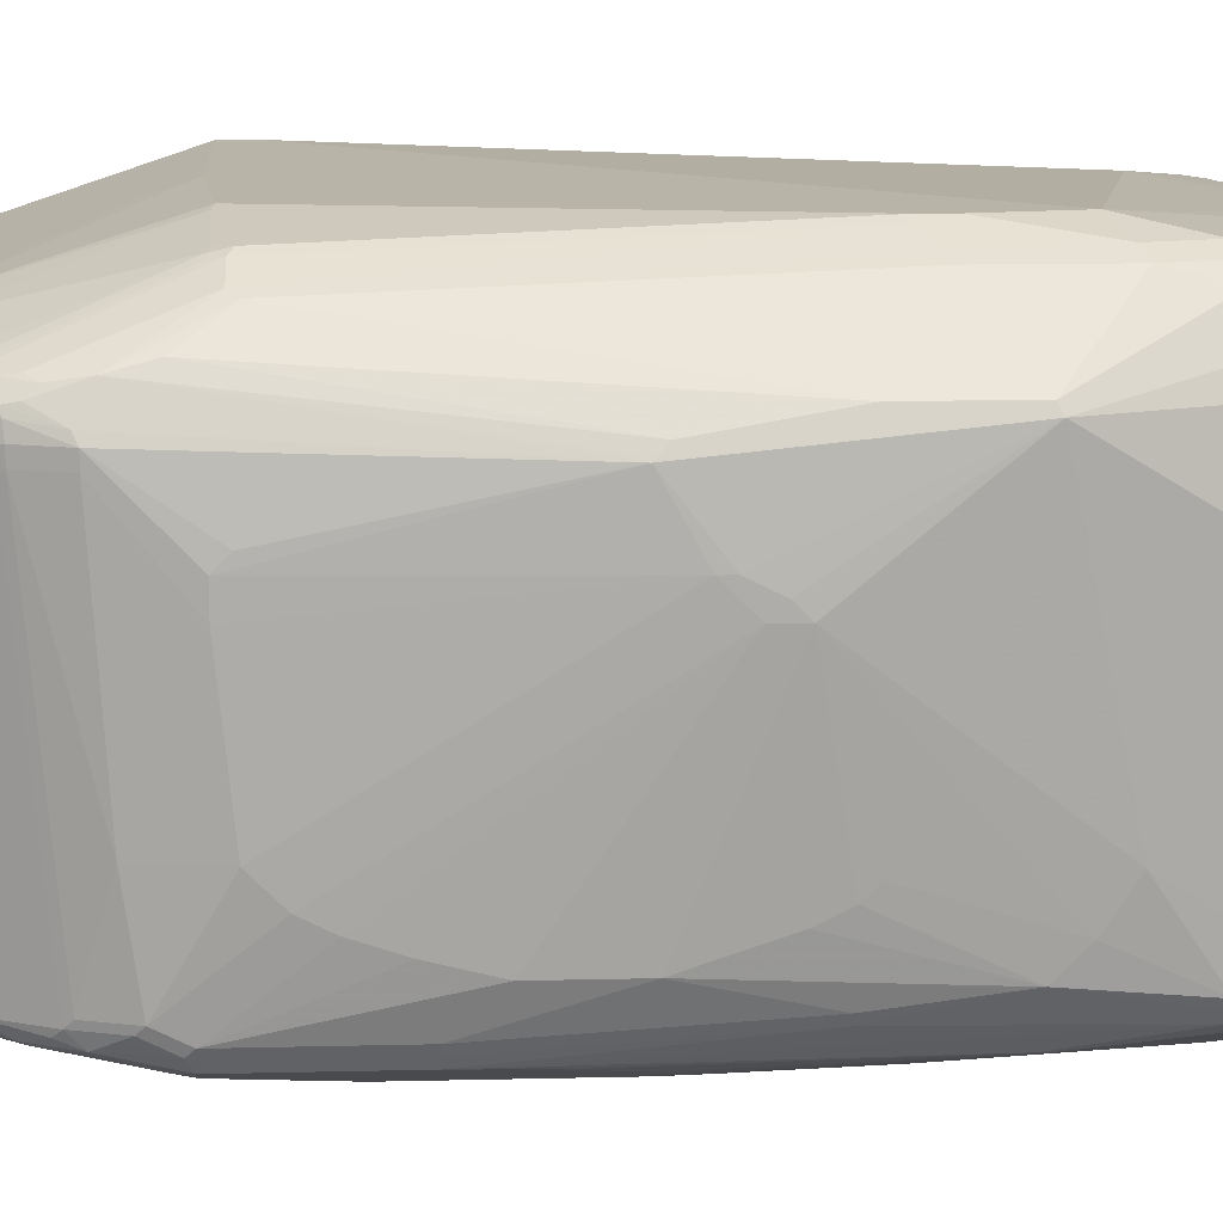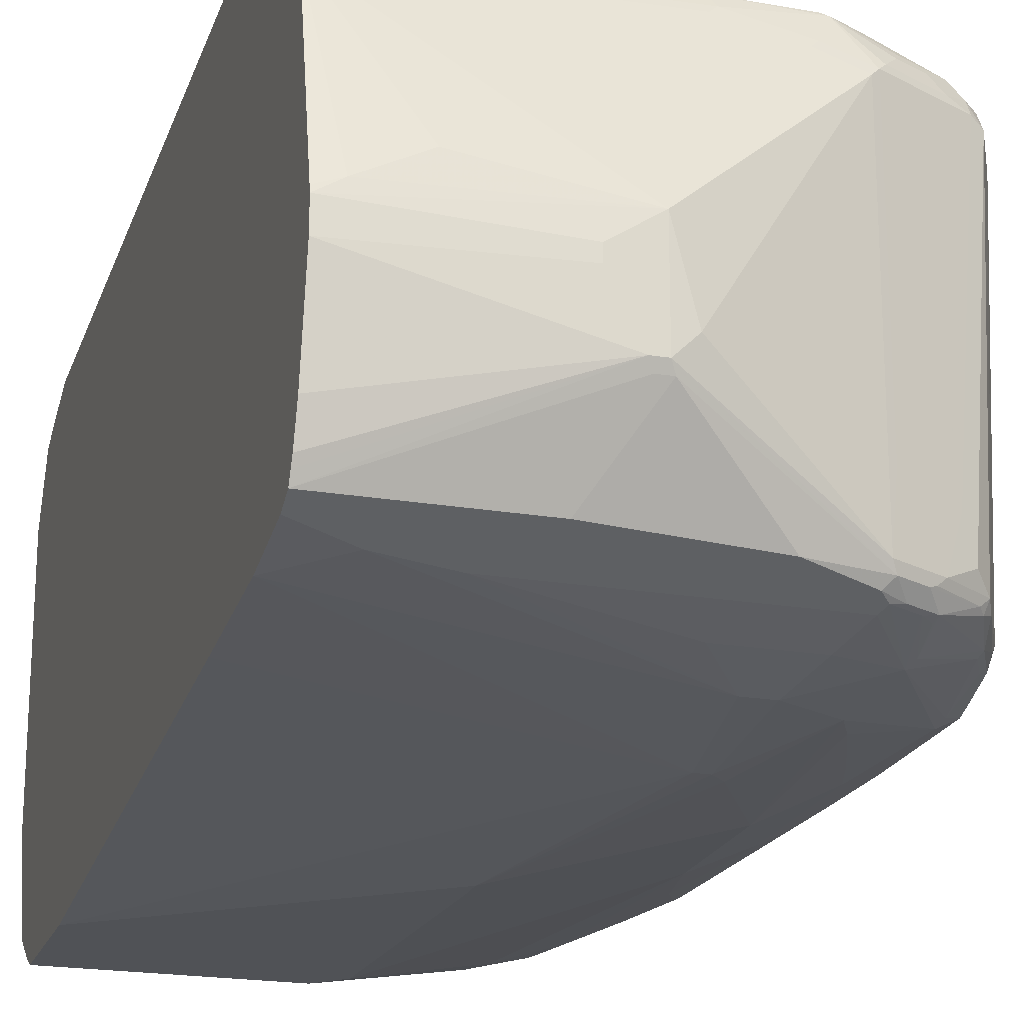
<metadata>
{"format":"obj","ext":"obj","renderer":"f3d","projection":"perspective","resolution":1024,"background":"white","views":[{"elev":13.0,"azim":-93.2,"up":"+Z"},{"elev":-20.9,"azim":163.1,"up":"+Z"}]}
</metadata>
<code>
v -0.1165 0.6564 -0.05468
v -0.383 0.6748 -0.1276
v -0.3466 0.6748 -0.05468
v -0.1165 0.6564 -0.01818
v -0.1165 0.6337 -0.176
v -0.3891 0.6686 -0.1398
v -0.4012 0.6748 -0.1276
v -0.1165 0.62 -0.2188
v -0.1165 0.6144 -0.23
v -0.1165 0.6078 -0.2431
v -0.3466 0.6748 -0.03643
v -0.1459 0.6564 0
v -0.1165 0.6547 -0.01031
v -0.4012 0.6748 0
v -0.4073 0.6686 -0.1398
v -0.6261 0.5774 -0.2492
v -0.62 0.5835 -0.237
v -0.4286 0.6701 -0.1003
v -0.3405 0.6078 -0.2431
v -0.1165 0.5947 -0.2497
v -0.2189 0.6564 0.03643
v -0.1165 0.6017 0.2188
v -0.1824 0.6017 0.2188
v -0.62 0.5835 0.2006
v -0.5653 0.5835 0.2188
v -0.4742 0.5835 0.237
v -0.5349 0.5956 -0.2492
v -0.6626 0.5592 -0.2492
v -0.6139 0.5713 -0.2614
v -0.6428 0.5561 -0.2644
v -0.6292 0.579 -0.155
v -0.6808 0.5531 -0.237
v -0.1165 0.5835 -0.2553
v -0.1885 0.5592 -0.2675
v -0.6261 0.5592 -0.2675
v -0.1165 0.5995 0.2235
v -0.4833 0.579 0.2462
v -0.1915 0.5972 0.2279
v -0.6292 0.579 0.2097
v -0.5744 0.579 0.2279
v -0.6793 0.5379 -0.2644
v -0.7249 0.5197 -0.2462
v -0.6702 0.5561 -0.2462
v -0.6656 0.5608 -0.1368
v -0.7355 0.5166 -0.237
v -0.7173 0.5349 -0.2188
v -0.7021 0.5425 -0.1732
v -0.1165 0.4923 -0.2735
v -0.547 0.4194 -0.31
v -0.2736 0.547 -0.2735
v -0.62 0.547 -0.2735
v -0.6748 0.4741 -0.2918
v -0.6626 0.541 -0.2675
v -0.1165 0.5934 0.2357
v -0.5927 0.5608 0.2644
v -0.4742 0.5713 0.2614
v -0.1824 0.5896 0.2431
v -0.6383 0.5721 0.2188
v -0.6656 0.5608 0.2097
v -0.677 0.5288 -0.269
v -0.6808 0.4863 -0.2857
v -0.7523 0.465 -0.2644
v -0.7317 0.5106 -0.2507
v -0.7386 0.5243 0.2097
v -0.7432 0.5015 -0.2462
v -0.7538 0.5166 0.2006
v -0.1165 0.3281 -0.2882
v -0.5653 0.2552 -0.3283
v -0.5835 0.4194 -0.31
v -0.4924 0.4923 -0.2918
v -0.6018 0.4923 -0.2918
v -0.7499 0.4559 -0.269
v -0.6565 0.383 -0.31
v -0.7659 0.3281 -0.2918
v -0.7682 0.3465 -0.2872
v -0.1165 0.5896 0.2431
v -0.5835 0.5592 0.2675
v -0.6565 0.5539 0.237
v -0.6656 0.5425 0.2462
v -0.6292 0.5425 0.2644
v -0.6018 0.5493 0.269
v -0.1165 0.5713 0.2614
v -0.6748 0.5539 0.2188
v -0.7614 0.4468 -0.2644
v -0.7728 0.4377 -0.2553
v -0.7386 0.5152 0.2279
v -0.7112 0.5357 0.2188
v -0.7614 0.5015 0.1914
v -0.7614 0.465 -0.2462
v -0.7796 0.465 0.1732
v -0.7614 0.4946 0.2188
v -0.7568 0.4968 0.2279
v -0.7842 0.4559 0.2006
v -0.1165 -0.383 -0.3464
v -0.5835 0.2552 -0.3283
v -0.4742 -0.1094 -0.3464
v -0.7682 0.4194 -0.269
v -0.6018 0.237 -0.3283
v -0.6748 0.1094 -0.3283
v -0.6748 0.3465 -0.31
v -0.7903 0.3281 -0.2796
v -0.7112 0.2552 -0.31
v -0.7294 0.2005 -0.31
v -0.1165 0.5592 0.2675
v -0.5835 0.547 0.2735
v -0.1165 0.5546 0.2698
v -0.6929 0.5357 0.237
v -0.6839 0.5334 0.2462
v -0.7203 0.5152 0.2462
v -0.6322 0.5349 0.2675
v -0.7796 0.4103 -0.2644
v -0.7796 0.4285 -0.2462
v -0.7842 0.4559 0.1823
v -0.7796 0.4581 0.2188
v -0.775 0.4604 0.2279
v -0.7386 0.4968 0.2462
v -0.8024 0.4012 0.2006
v -0.1165 -0.5653 -0.3464
v -0.4742 -0.1458 -0.3464
v -0.6748 -0.07292 -0.3283
v -0.7538 0.2005 -0.2979
v -0.7903 0.1458 -0.2796
v -0.7963 0.3281 -0.2675
v -0.7978 0.3374 -0.2644
v -0.7294 -0.01823 -0.31
v -0.7386 -0.02734 -0.3055
v -0.383 0.383 0.3283
v -0.1165 0.547 0.2735
v -0.5835 0.3221 0.3404
v -0.5653 0.3099 0.3464
v -0.383 0.3281 0.3464
v -0.7294 0.4946 0.2507
v -0.7112 0.5128 0.2507
v -0.6748 0.3123 0.3236
v -0.791 0.383 -0.2553
v -0.7978 0.3738 -0.2462
v -0.7842 0.4194 -0.237
v -0.8024 0.383 -0.1094
v -0.8024 0.4012 0.1823
v -0.7963 0.4073 0.2127
v -0.7781 0.4437 0.231
v -0.772 0.4316 0.2431
v -0.7568 0.4604 0.2462
v -0.7416 0.4802 0.2492
v -0.6839 0.3145 0.3191
v -0.8207 0.3099 0.1094
v -0.8207 0.2917 0.1276
v -0.8343 -0.009115 0.1914
v -0.1165 -0.57 -0.3441
v -0.4195 -0.5653 -0.3464
v -0.456 -0.5288 -0.3464
v -0.6018 -0.4923 -0.3283
v -0.6748 -0.4559 -0.31
v -0.7112 -0.2188 -0.31
v -0.7538 -0.01823 -0.2979
v -0.775 0.04557 -0.2872
v -0.7781 0.05469 -0.2857
v -0.7598 -0.3099 -0.2857
v -0.772 -0.4559 -0.2614
v -0.7963 -0.1641 -0.2492
v -0.7963 0.1458 -0.2675
v -0.8024 0.3281 -0.2553
v -0.8024 0.3647 -0.237
v -0.7477 -0.3099 -0.2918
v -0.7568 -0.319 -0.2872
v -0.1165 0.4923 0.2918
v -0.1165 0.3281 0.3464
v -0.6565 0.3099 0.3283
v -0.5805 0.3129 0.3435
v -0.6748 0.2917 0.3283
v -0.6565 -0.2188 0.3464
v -0.6869 0.2978 0.3222
v -0.8207 0.2917 -0.1094
v -0.8207 0.3099 0.07292
v -0.7781 0.389 0.2492
v -0.7598 0.4437 0.2492
v -0.8389 -0.05469 0.1094
v -0.8328 -0.01215 0.1945
v -0.8389 -0.07292 0.1094
v -0.8207 -0.3099 0.2188
v -0.8328 -0.03038 0.1945
v -0.1165 -0.5822 -0.338
v -0.3648 -0.6017 -0.3283
v -0.4377 -0.6017 -0.3283
v -0.4195 -0.5774 -0.3404
v -0.5289 -0.5653 -0.3283
v -0.5835 -0.5288 -0.3283
v -0.4286 -0.5744 -0.3419
v -0.6565 -0.5288 -0.31
v -0.6839 -0.465 -0.3055
v -0.7598 -0.4923 -0.2675
v -0.7614 -0.5106 -0.2576
v -0.7781 -0.4559 -0.2492
v -0.8024 -0.3099 -0.2188
v -0.8024 -0.1641 -0.237
v -0.8024 0.1458 -0.2553
v -0.8207 0.2188 -0.1641
v -0.8207 0.09115 -0.2006
v -0.8207 0.1641 -0.1823
v -0.8207 0.2552 -0.1458
v -0.7568 -0.5015 -0.269
v -0.1165 0.2917 0.3464
v -0.6687 -0.2127 0.3404
v -0.6565 -0.2552 0.3464
v -0.7234 0.2978 0.3039
v -0.8389 -0.09115 0.07292
v -0.8267 -0.02431 0.2066
v -0.772 0.3404 0.2614
v -0.7355 0.2856 0.2979
v -0.8207 -0.1823 0.2188
v -0.8146 -0.1762 0.231
v -0.8389 -0.1094 0.09117
v -0.8146 -0.3038 0.231
v -0.8389 -0.1276 0.07292
v -0.8024 -0.383 -0.1276
v -0.7811 -0.4711 -0.1854
v -0.7842 -0.4559 0.1276
v -0.7477 -0.5106 0.2188
v -0.7568 -0.4468 0.2462
v -0.7173 -0.462 0.2979
v -0.1165 -0.5896 -0.3343
v -0.3648 -0.626 -0.316
v -0.4377 -0.626 -0.316
v -0.4468 -0.6108 -0.3236
v -0.5927 -0.5379 -0.3236
v -0.4924 -0.5835 -0.3283
v -0.5015 -0.5926 -0.3236
v -0.5379 -0.5744 -0.3236
v -0.6474 -0.5561 -0.3055
v -0.6656 -0.5379 -0.3055
v -0.7568 -0.5197 -0.2598
v -0.7598 -0.5227 -0.2431
v -0.7659 -0.5106 -0.237
v -0.7842 -0.4559 -0.237
v -0.8024 -0.3465 -0.1823
v -0.8207 -0.1641 -0.1458
v -0.8207 -0.1276 -0.1641
v -0.8207 -0.01823 -0.2006
v -0.7203 -0.5744 -0.269
v -0.6383 -0.3647 0.3464
v -0.2371 -0.4559 0.3283
v -0.1165 -0.5288 0.31
v -0.7051 -0.2309 0.3222
v -0.6929 -0.237 0.3283
v -0.6687 -0.2491 0.3404
v -0.6929 -0.383 0.3283
v -0.7173 -0.2431 0.316
v -0.7173 -0.389 0.316
v -0.8207 -0.1823 -0.1276
v -0.7796 -0.4741 -0.2028
v -0.7659 -0.5106 -0.1094
v -0.7477 -0.5288 0.1823
v -0.7386 -0.5379 0.2097
v -0.7355 -0.5349 0.2249
v -0.7173 -0.5713 0.2249
v -0.6808 -0.6078 0.2431
v -0.6656 -0.6291 0.2462
v -0.699 -0.462 0.316
v -0.1165 -0.6321 -0.3039
v -0.1165 -0.6345 -0.2992
v -0.4742 -0.6321 -0.3039
v -0.4833 -0.6291 -0.3055
v -0.5927 -0.6291 -0.2872
v -0.456 -0.62 -0.3169
v -0.6748 -0.547 -0.2986
v -0.7386 -0.5561 -0.2598
v -0.7416 -0.5592 -0.2431
v -0.7234 -0.5774 -0.2614
v -0.6656 -0.6108 -0.269
v -0.6839 -0.6108 -0.2598
v -0.6748 -0.4559 0.3283
v -0.456 -0.6017 0.31
v -0.4012 -0.6017 0.31
v -0.2736 -0.5835 0.31
v -0.1459 -0.547 0.31
v -0.1165 -0.5369 0.308
v -0.7538 -0.5349 -0.1033
v -0.7355 -0.5531 0.1884
v -0.7021 -0.5926 0.2279
v -0.699 -0.6078 0.2066
v -0.6808 -0.626 0.2249
v -0.6444 -0.6443 0.2431
v -0.6261 -0.6443 0.2614
v -0.1165 -0.6382 -0.2918
v -0.4742 -0.6382 -0.2918
v -0.5835 -0.6321 -0.2857
v -0.6018 -0.6337 -0.2758
v -0.7355 -0.5713 -0.231
v -0.699 -0.6078 -0.231
v -0.6748 -0.6155 -0.2576
v -0.6869 -0.6139 -0.2431
v -0.6018 -0.6382 0.2735
v -0.5653 -0.6564 0.2735
v -0.4742 -0.6382 0.2918
v -0.462 -0.626 0.2979
v -0.4073 -0.626 0.2979
v -0.3951 -0.6139 0.3039
v -0.2675 -0.5956 0.3039
v -0.1277 -0.5835 0.2918
v -0.1216 -0.5956 0.2857
v -0.1165 -0.5914 0.2862
v -0.7355 -0.5713 -0.158
v -0.7142 -0.5865 0.1854
v -0.6808 -0.626 0.1884
v -0.5835 -0.6748 0.2188
v -0.62 -0.6564 0.237
v -0.5653 -0.6748 0.2553
v -0.5896 -0.6625 0.2614
v -0.5957 -0.6503 0.2675
v -0.1165 -0.6748 -0.1823
v -0.5835 -0.6382 -0.2735
v -0.3101 -0.6748 -0.1823
v -0.62 -0.6337 -0.2576
v -0.6687 -0.6321 0.1762
v -0.6748 -0.62 -0.237
v -0.6322 -0.6503 0.1762
v -0.5592 -0.6686 0.2675
v -0.4681 -0.6503 0.2857
v -0.4316 -0.6503 0.2857
v -0.2797 -0.6078 0.2979
v -0.1165 -0.6321 0.2675
v -0.1165 -0.62 0.2735
v -0.4924 -0.6748 0.05468
v -0.62 -0.6564 0.1823
v -0.62 -0.6382 -0.237
v -0.547 -0.6564 -0.1276
v -0.5106 -0.6748 0.2553
v -0.4833 -0.6701 0.2644
v -0.1165 -0.6748 0.1823
v -0.3466 -0.6748 -0.1458
v -0.4863 -0.6686 0.2675
v -0.1165 -0.6347 0.2623
v -0.1165 -0.6635 0.2048
v -0.1165 -0.6453 0.2412
f 190 230 201
f 191 201 192
f 192 201 231
f 192 231 232
f 192 232 233
f 192 233 234
f 192 234 193
f 194 235 236
f 197 199 206
f 194 236 237
f 194 237 238
f 197 206 200
f 194 238 195
f 194 234 235
f 195 238 196
f 193 234 194
f 198 238 214
f 186 226 227
f 188 227 226
f 180 219 220
f 180 220 213
f 182 221 222
f 198 214 206
f 183 222 223
f 183 223 184
f 184 188 185
f 184 223 224
f 184 224 188
f 186 225 187
f 186 188 226
f 186 227 228
f 186 228 225
f 187 225 229
f 187 229 230
f 187 230 189
f 188 224 227
f 180 218 219
f 198 206 199
f 214 237 236
f 201 239 266
f 215 235 234
f 215 234 216
f 216 234 250
f 216 250 233
f 216 233 251
f 216 251 217
f 217 251 252
f 217 252 218
f 218 252 253
f 218 253 254
f 218 254 219
f 219 254 220
f 220 254 255
f 180 217 218
f 220 255 256
f 220 256 257
f 220 257 258
f 214 235 215
f 201 230 239
f 214 249 235
f 214 238 237
f 201 266 231
f 202 240 241
f 202 241 242
f 203 243 244
f 203 244 246
f 203 246 245
f 203 205 243
f 204 245 246
f 204 246 240
f 205 209 243
f 207 211 208
f 208 211 209
f 209 211 247
f 209 247 243
f 211 213 248
f 211 248 247
f 213 220 248
f 214 236 249
f 180 216 217
f 158 165 159
f 180 214 215
f 149 185 150
f 150 186 187
f 150 187 151
f 150 185 188
f 150 188 186
f 151 187 152
f 152 187 189
f 152 189 153
f 153 189 230
f 153 230 190
f 153 190 165
f 153 165 164
f 153 164 154
f 155 165 156
f 156 165 158
f 156 158 157
f 159 165 191
f 149 184 185
f 159 191 192
f 149 183 184
f 149 182 222
f 138 174 139
f 140 148 175
f 220 258 248
f 140 175 141
f 141 175 142
f 142 176 143
f 142 175 176
f 144 176 172
f 144 172 145
f 146 174 177
f 146 177 148
f 146 148 147
f 148 178 175
f 148 177 179
f 148 179 180
f 148 180 181
f 148 181 178
f 149 222 183
f 180 215 216
f 159 192 193
f 160 193 194
f 173 177 174
f 175 178 207
f 175 207 208
f 175 208 209
f 175 209 205
f 175 205 176
f 177 206 214
f 177 214 212
f 177 212 179
f 178 181 180
f 178 180 210
f 178 210 211
f 178 211 207
f 179 212 180
f 180 213 211
f 180 211 210
f 180 212 214
f 173 206 177
f 159 193 160
f 173 200 206
f 172 176 205
f 160 194 195
f 160 195 196
f 160 196 161
f 162 197 163
f 162 196 238
f 162 238 198
f 162 198 199
f 162 199 197
f 163 197 200
f 163 200 173
f 165 190 201
f 165 201 191
f 168 170 169
f 170 172 203
f 170 203 171
f 171 203 245
f 171 245 204
f 172 205 203
f 221 259 222
f 280 302 281
f 222 260 223
f 286 311 287
f 287 313 290
f 287 311 325
f 287 325 313
f 288 289 304
f 289 291 314
f 289 314 304
f 285 312 311
f 290 315 291
f 290 325 315
f 291 315 316
f 291 316 314
f 292 309 317
f 292 317 293
f 293 317 294
f 294 318 319
f 290 313 325
f 284 312 285
f 284 310 312
f 283 309 292
f 275 299 276
f 276 299 300
f 276 300 301
f 277 302 278
f 278 302 303
f 278 303 280
f 280 303 302
f 281 302 288
f 281 288 304
f 281 304 305
f 281 305 282
f 282 305 306
f 282 306 307
f 282 307 308
f 282 308 283
f 283 308 317
f 283 317 309
f 294 319 296
f 294 296 295
f 294 317 318
f 296 319 320
f 307 328 317
f 307 317 308
f 311 312 330
f 311 330 325
f 315 324 316
f 317 328 331
f 317 331 319
f 317 319 318
f 319 321 320
f 319 331 321
f 321 331 328
f 321 328 332
f 323 326 330
f 325 330 326
f 327 329 328
f 138 173 174
f 328 329 333
f 307 327 328
f 274 299 275
f 305 326 323
f 305 315 325
f 296 320 298
f 296 298 297
f 298 320 321
f 298 321 322
f 298 322 300
f 300 322 301
f 304 314 305
f 305 323 330
f 305 330 312
f 305 312 310
f 305 310 329
f 305 329 327
f 305 327 307
f 305 307 306
f 305 314 316
f 305 316 324
f 305 324 315
f 305 325 326
f 274 300 299
f 274 298 300
f 273 298 274
f 233 250 234
f 235 249 236
f 239 268 266
f 239 263 269
f 239 269 270
f 239 270 268
f 240 246 271
f 240 271 272
f 240 272 273
f 240 273 241
f 241 273 274
f 241 274 275
f 241 275 242
f 242 275 276
f 243 247 248
f 243 248 246
f 243 246 244
f 232 251 233
f 246 248 271
f 232 277 251
f 232 288 302
f 223 260 261
f 223 261 262
f 223 262 263
f 223 263 264
f 223 264 224
f 224 264 263
f 224 263 227
f 225 228 229
f 227 263 228
f 228 263 229
f 229 239 265
f 229 265 230
f 229 263 239
f 230 265 239
f 231 266 267
f 231 267 232
f 232 267 288
f 232 302 277
f 222 259 260
f 248 258 271
f 251 278 252
f 263 270 269
f 266 268 267
f 267 268 288
f 268 270 289
f 268 289 288
f 270 287 290
f 270 290 291
f 270 291 289
f 271 283 292
f 271 292 293
f 271 293 272
f 272 293 294
f 272 294 295
f 272 295 296
f 272 296 273
f 273 296 297
f 273 297 298
f 263 287 270
f 251 277 278
f 263 286 287
f 261 285 311
f 252 278 253
f 253 278 255
f 253 255 254
f 255 279 257
f 255 257 256
f 255 278 280
f 255 280 281
f 255 281 279
f 257 279 281
f 257 281 282
f 257 282 283
f 257 283 258
f 258 283 271
f 260 284 285
f 260 285 261
f 261 286 263
f 261 263 262
f 261 311 286
f 138 163 173
f 48 68 49
f 134 170 168
f 31 32 44
f 32 43 42
f 32 42 45
f 32 45 46
f 32 46 47
f 32 47 44
f 33 48 34
f 31 59 39
f 34 48 49
f 34 50 51
f 34 51 35
f 35 51 52
f 35 52 53
f 36 38 54
f 37 40 55
f 37 55 56
f 34 49 50
f 31 44 59
f 30 53 41
f 30 35 53
f 19 20 27
f 20 33 34
f 20 34 35
f 20 35 27
f 22 23 36
f 23 26 37
f 23 37 38
f 23 38 36
f 24 39 40
f 24 40 25
f 25 40 37
f 25 37 26
f 27 35 29
f 28 41 42
f 28 42 43
f 28 43 32
f 29 35 30
f 37 56 38
f 38 56 57
f 38 57 54
f 39 58 55
f 49 68 95
f 49 95 69
f 50 70 71
f 50 71 51
f 51 71 52
f 52 72 61
f 52 61 53
f 52 71 69
f 52 69 73
f 52 73 74
f 52 74 75
f 52 75 72
f 53 61 60
f 54 57 76
f 55 77 56
f 55 58 78
f 55 78 79
f 49 70 50
f 17 32 31
f 49 71 70
f 48 67 68
f 39 55 40
f 39 59 83
f 39 83 58
f 41 53 60
f 41 60 61
f 41 61 62
f 41 62 63
f 41 63 42
f 42 63 45
f 44 47 64
f 44 64 59
f 45 63 65
f 45 65 88
f 45 88 66
f 45 66 46
f 46 64 47
f 46 66 64
f 49 69 71
f 55 79 108
f 17 24 18
f 17 31 39
f 1 321 332
f 1 332 334
f 1 334 333
f 1 333 329
f 1 329 310
f 1 310 284
f 1 284 260
f 1 322 321
f 1 260 259
f 1 221 182
f 1 182 149
f 1 149 118
f 1 118 94
f 1 94 67
f 1 67 48
f 1 48 33
f 1 259 221
f 1 301 322
f 1 276 301
f 1 242 276
f 328 333 334
f 1 2 3
f 1 3 11
f 1 11 4
f 1 4 13
f 1 13 22
f 1 22 36
f 1 36 54
f 1 54 76
f 1 76 82
f 1 82 104
f 1 104 106
f 1 106 128
f 1 128 166
f 1 166 167
f 1 167 202
f 1 202 242
f 1 33 20
f 1 20 10
f 1 10 9
f 1 9 8
f 12 14 21
f 12 21 22
f 12 22 13
f 14 23 22
f 14 22 21
f 14 18 24
f 14 24 25
f 14 25 26
f 14 26 23
f 15 19 27
f 15 27 16
f 16 28 32
f 16 32 17
f 16 27 29
f 16 29 30
f 16 30 41
f 16 41 28
f 10 20 19
f 17 39 24
f 7 18 14
f 7 16 17
f 1 8 5
f 1 5 2
f 2 6 15
f 2 15 7
f 2 7 14
f 2 14 11
f 2 11 3
f 2 5 8
f 2 8 9
f 2 9 10
f 2 10 6
f 4 12 13
f 4 11 14
f 4 14 12
f 6 10 19
f 6 19 15
f 7 15 16
f 7 17 18
f 55 108 80
f 55 80 81
f 55 81 77
f 111 124 135
f 112 136 163
f 112 163 137
f 113 137 138
f 113 138 139
f 114 117 140
f 114 140 115
f 111 136 112
f 115 140 141
f 115 142 143
f 116 143 176
f 116 176 144
f 116 144 145
f 116 145 134
f 116 134 132
f 117 139 174
f 115 141 142
f 111 135 136
f 110 134 129
f 110 133 134
f 101 155 122
f 101 122 161
f 101 161 123
f 101 123 124
f 101 124 111
f 103 125 126
f 103 126 121
f 105 127 166
f 105 166 128
f 105 128 106
f 105 110 129
f 105 129 130
f 105 130 131
f 105 131 127
f 109 116 132
f 109 132 133
f 109 133 110
f 117 174 146
f 117 146 147
f 117 147 148
f 117 148 140
f 125 165 126
f 126 165 155
f 127 131 167
f 127 167 166
f 129 134 168
f 129 168 169
f 129 169 130
f 130 169 170
f 130 170 171
f 130 171 204
f 130 204 240
f 130 240 202
f 130 202 167
f 130 167 131
f 132 134 133
f 134 145 172
f 134 172 170
f 125 164 165
f 101 121 155
f 125 154 164
f 124 163 136
f 118 149 150
f 119 151 120
f 120 151 152
f 120 152 153
f 120 153 154
f 120 154 125
f 121 126 155
f 122 156 157
f 122 157 158
f 122 158 159
f 122 159 160
f 122 160 161
f 122 155 156
f 123 162 124
f 123 161 196
f 123 196 162
f 124 162 163
f 124 136 135
f 99 125 103
f 99 120 125
f 99 102 100
f 66 93 91
f 67 94 68
f 68 94 96
f 68 96 95
f 69 95 73
f 72 75 97
f 73 95 98
f 73 98 99
f 73 99 100
f 73 100 74
f 74 101 75
f 74 100 102
f 74 102 103
f 74 103 121
f 74 121 101
f 75 101 97
f 77 81 105
f 66 88 93
f 77 105 106
f 66 92 86
f 65 90 88
f 56 77 104
f 56 104 82
f 56 82 76
f 56 76 57
f 58 83 78
f 59 64 83
f 61 72 62
f 62 72 97
f 62 97 84
f 62 84 85
f 62 85 65
f 62 65 63
f 64 66 86
f 64 86 87
f 64 87 83
f 65 85 89
f 65 89 90
f 66 91 92
f 137 163 138
f 77 106 104
f 78 87 107
f 91 114 115
f 91 115 92
f 92 115 143
f 92 143 116
f 93 113 139
f 93 139 117
f 93 117 114
f 94 118 150
f 94 150 151
f 94 151 119
f 94 119 96
f 95 96 98
f 96 119 120
f 96 120 99
f 96 99 98
f 97 101 111
f 99 103 102
f 91 93 114
f 78 83 87
f 90 137 113
f 89 112 90
f 78 107 109
f 78 109 108
f 78 108 79
f 80 108 109
f 80 109 110
f 80 110 81
f 81 110 105
f 84 97 111
f 84 111 85
f 85 112 89
f 85 111 112
f 86 109 87
f 86 92 116
f 86 116 109
f 87 109 107
f 88 90 113
f 88 113 93
f 90 112 137
f 328 334 332

</code>
